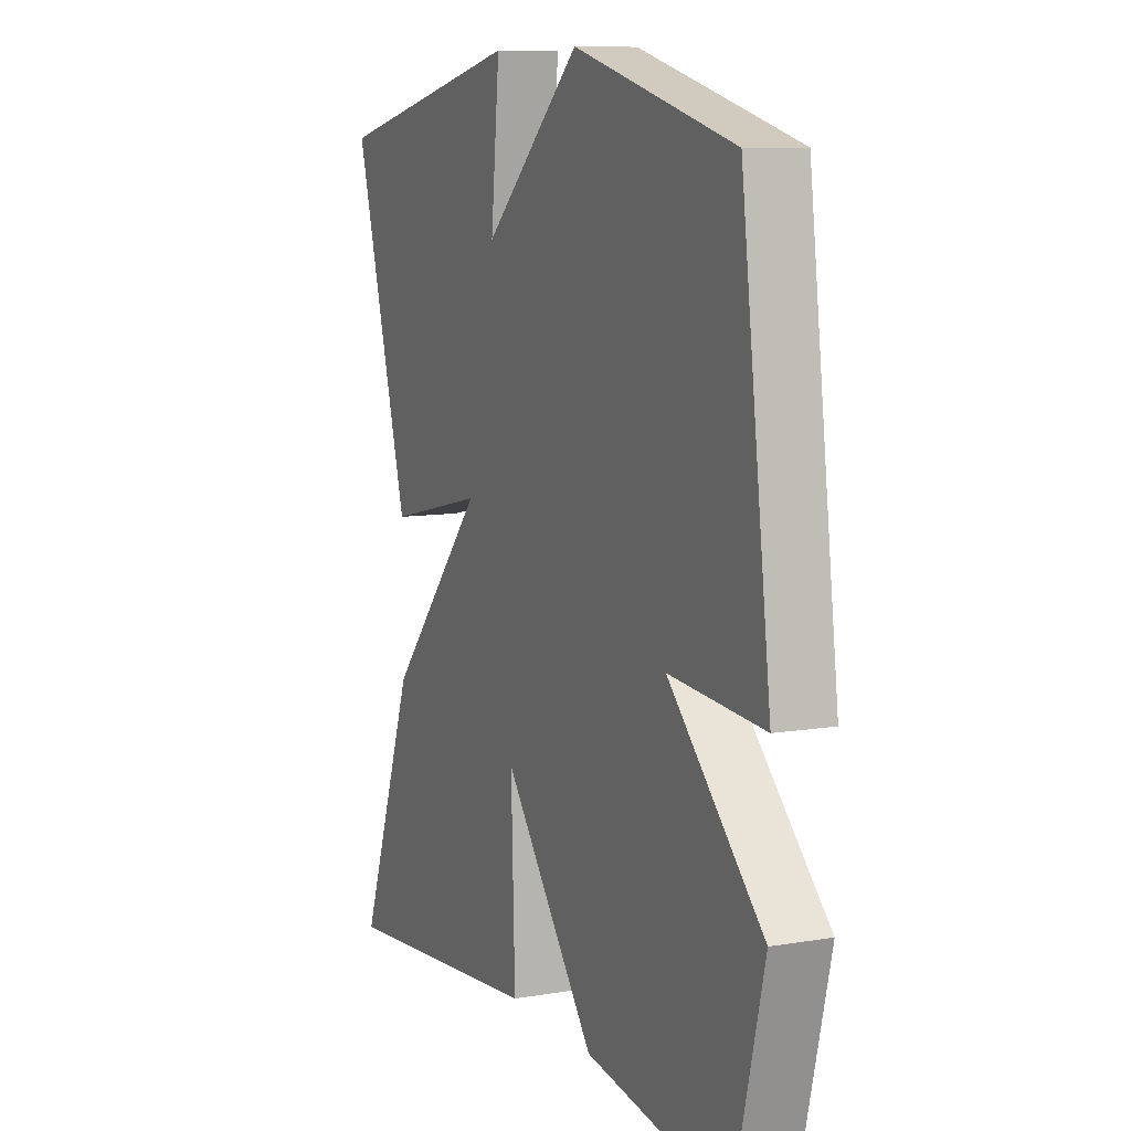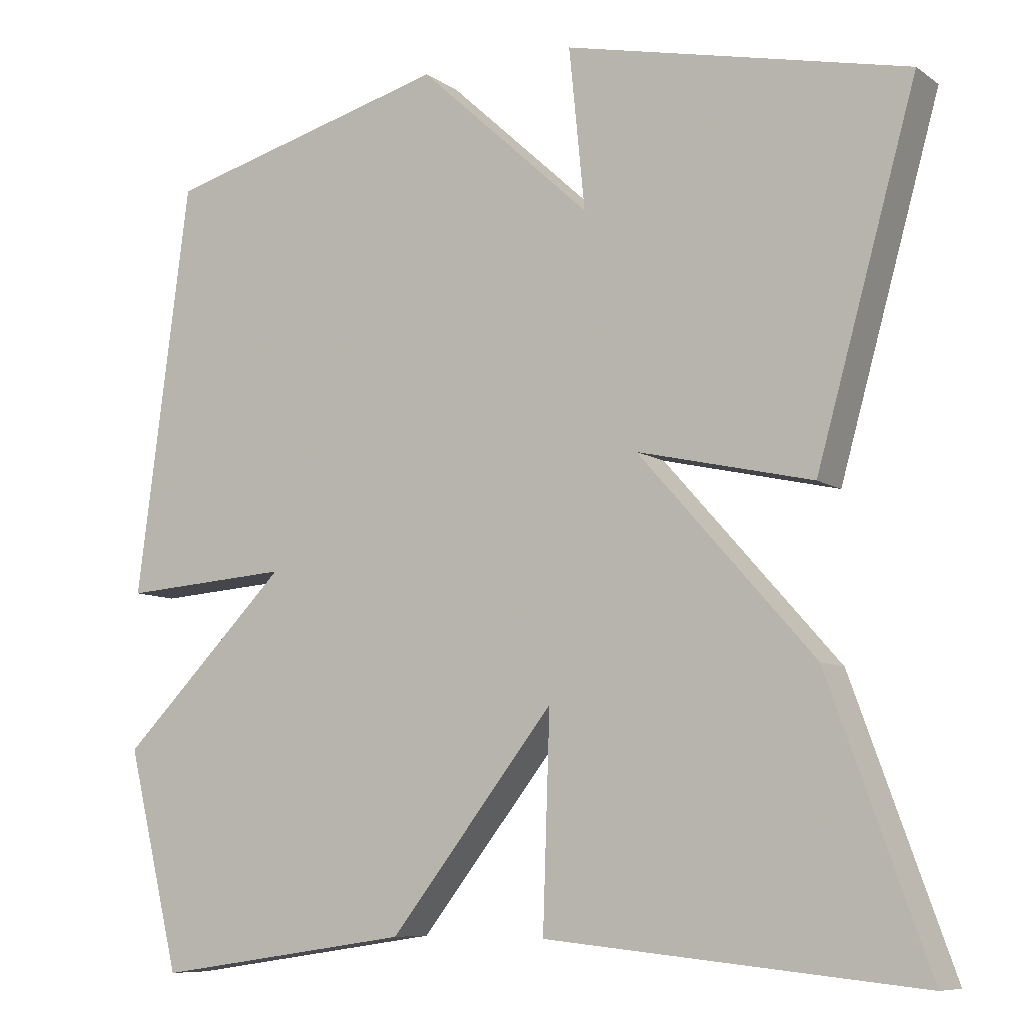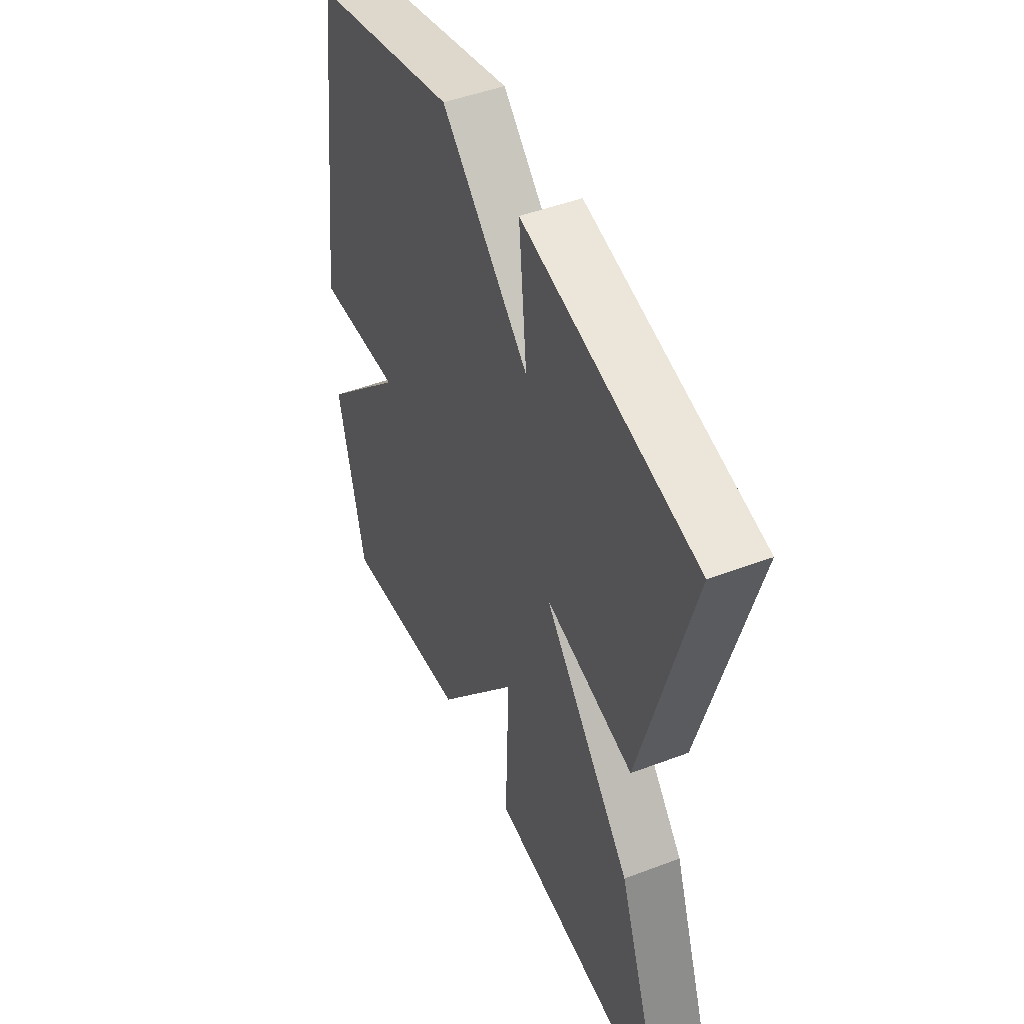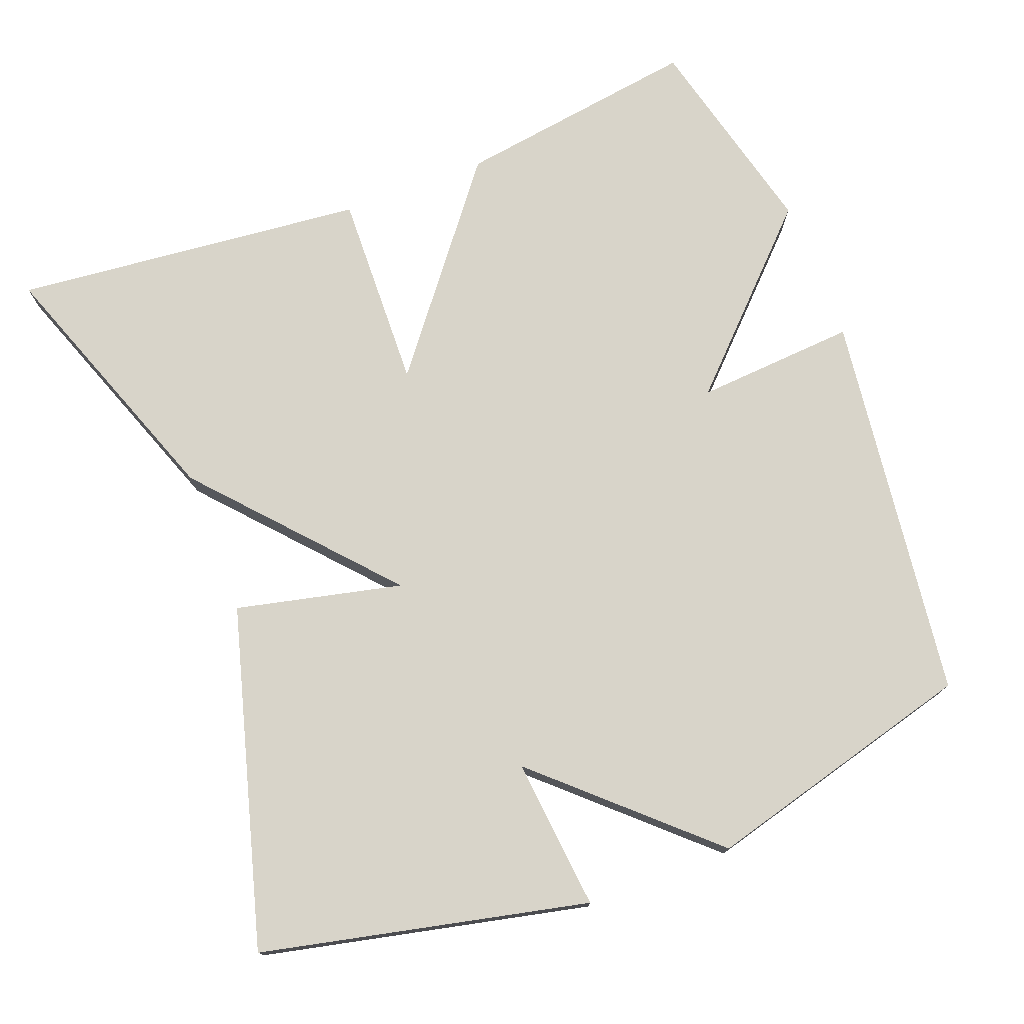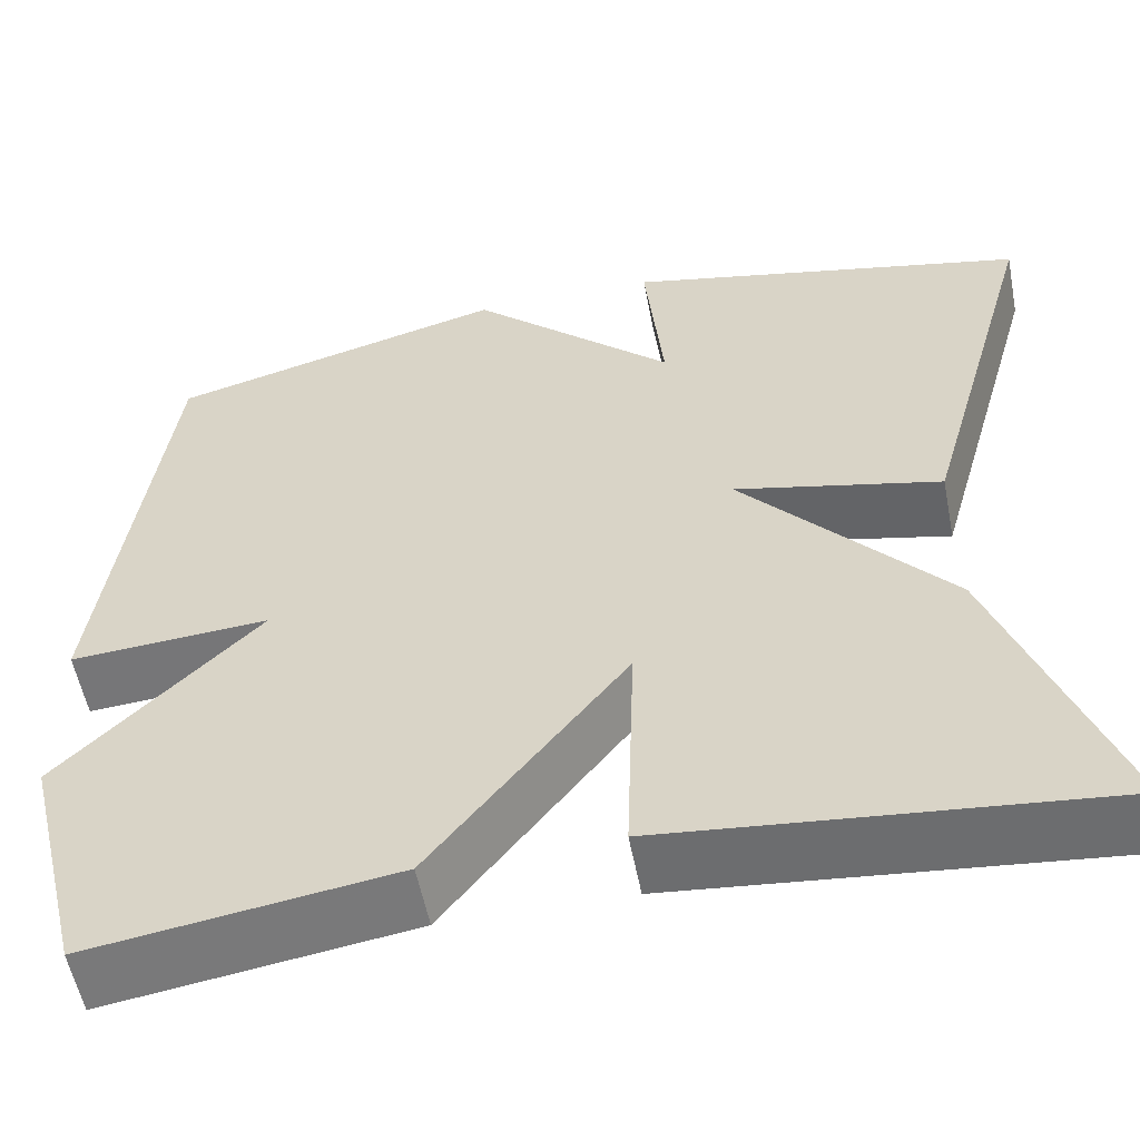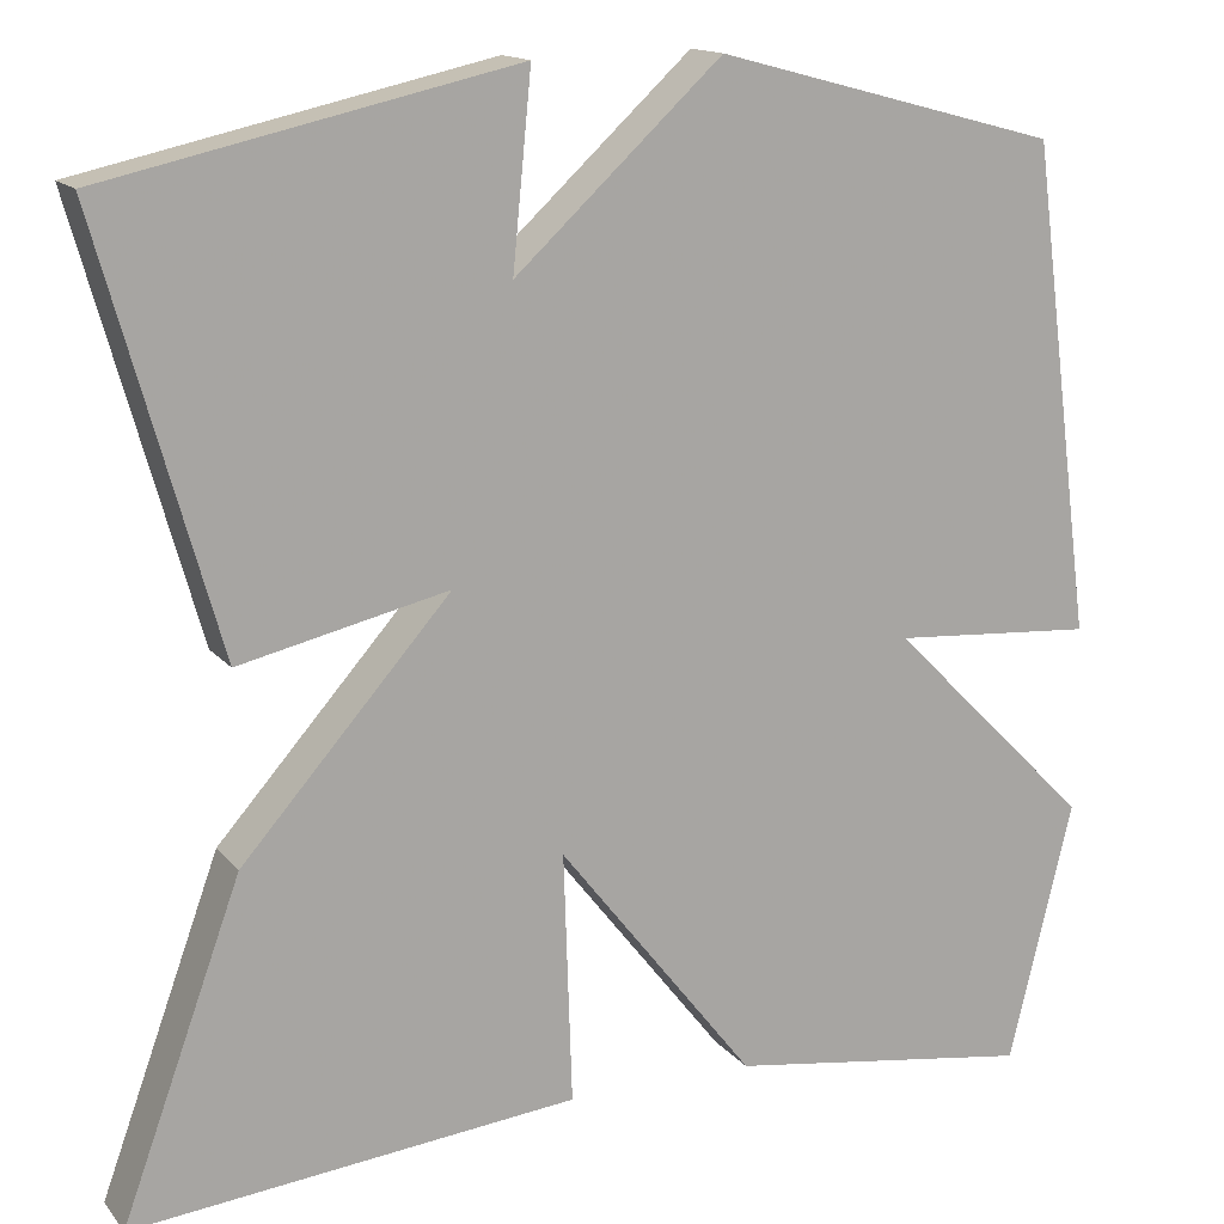
<metadata>
{"format":"obj","ext":"obj","renderer":"f3d","projection":"perspective","resolution":1024,"background":"white","views":[{"elev":9.4,"azim":66.0,"up":"+Z"},{"elev":-8.4,"azim":-150.0,"up":"+Z"},{"elev":47.1,"azim":-113.3,"up":"+Z"},{"elev":75.3,"azim":-21.0,"up":"+Y"},{"elev":-55.8,"azim":-169.0,"up":"+Z"},{"elev":14.9,"azim":-25.0,"up":"+Z"}]}
</metadata>
<code>
v 0.5 0.07 -0.5
v 0.173 0.07 -0.452
v -0.036 0.07 -0.186
v -0.027 0.07 -0.452
v -0.5 0.07 -0.5
v -0.373 0.07 -0.151
v -0.151 0.07 0.1
v -0.373 0.07 0.049
v -0.5 0.07 0.5
v -0.065 0.07 0.597
v -0.085 0.07 0.394
v 0.135 0.07 0.597
v 0.5 0.07 0.5
v 0.568 0.07 -0.022
v 0.353 0.07 -0.007
v 0.568 0.07 -0.222
v 0.5 0 -0.5
v 0.173 0 -0.452
v -0.036 0 -0.186
v -0.027 0 -0.452
v -0.5 0 -0.5
v -0.373 0 -0.151
v -0.151 0 0.1
v -0.373 0 0.049
v -0.5 0 0.5
v -0.065 0 0.597
v -0.085 0 0.394
v 0.135 0 0.597
v 0.5 0 0.5
v 0.568 0 -0.022
v 0.353 0 -0.007
v 0.568 0 -0.222
f 1 2 3
f 16 1 3
f 15 16 3
f 13 14 15
f 12 13 15
f 11 12 15
f 11 15 3
f 9 10 11
f 8 9 11
f 7 8 11
f 7 11 3 4
f 4 5 6 7
f 19 18 17
f 19 17 32
f 19 32 31
f 31 30 29
f 31 29 28
f 31 28 27
f 19 31 27
f 27 26 25
f 27 25 24
f 27 24 23
f 20 19 27 23
f 23 22 21 20
f 1 17 18 2
f 2 18 19 3
f 3 19 20 4
f 4 20 21 5
f 5 21 22 6
f 6 22 23 7
f 7 23 24 8
f 8 24 25 9
f 9 25 26 10
f 10 26 27 11
f 11 27 28 12
f 12 28 29 13
f 13 29 30 14
f 14 30 31 15
f 15 31 32 16
f 16 32 17 1

</code>
